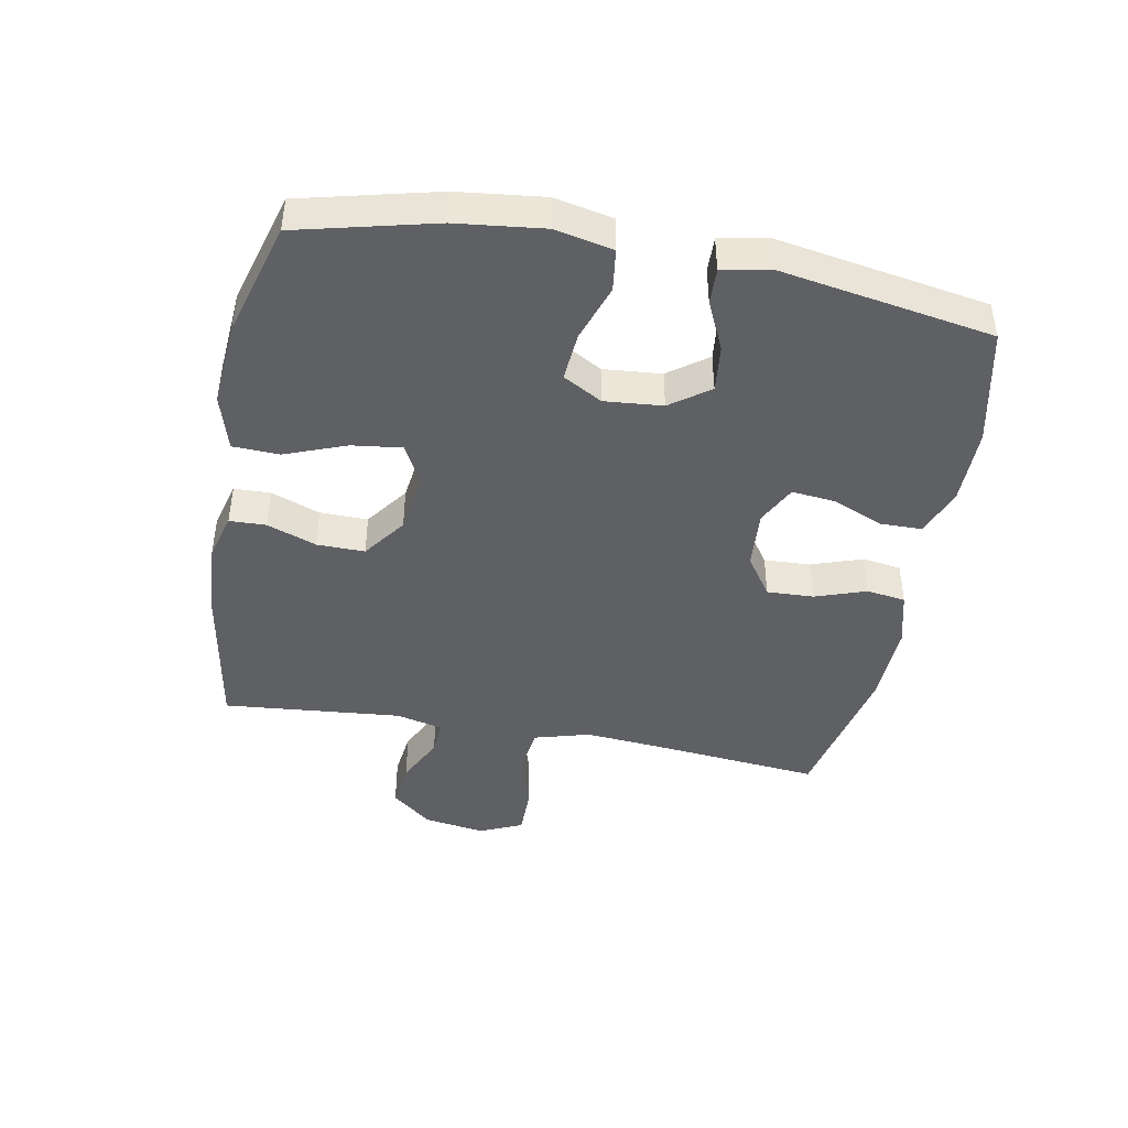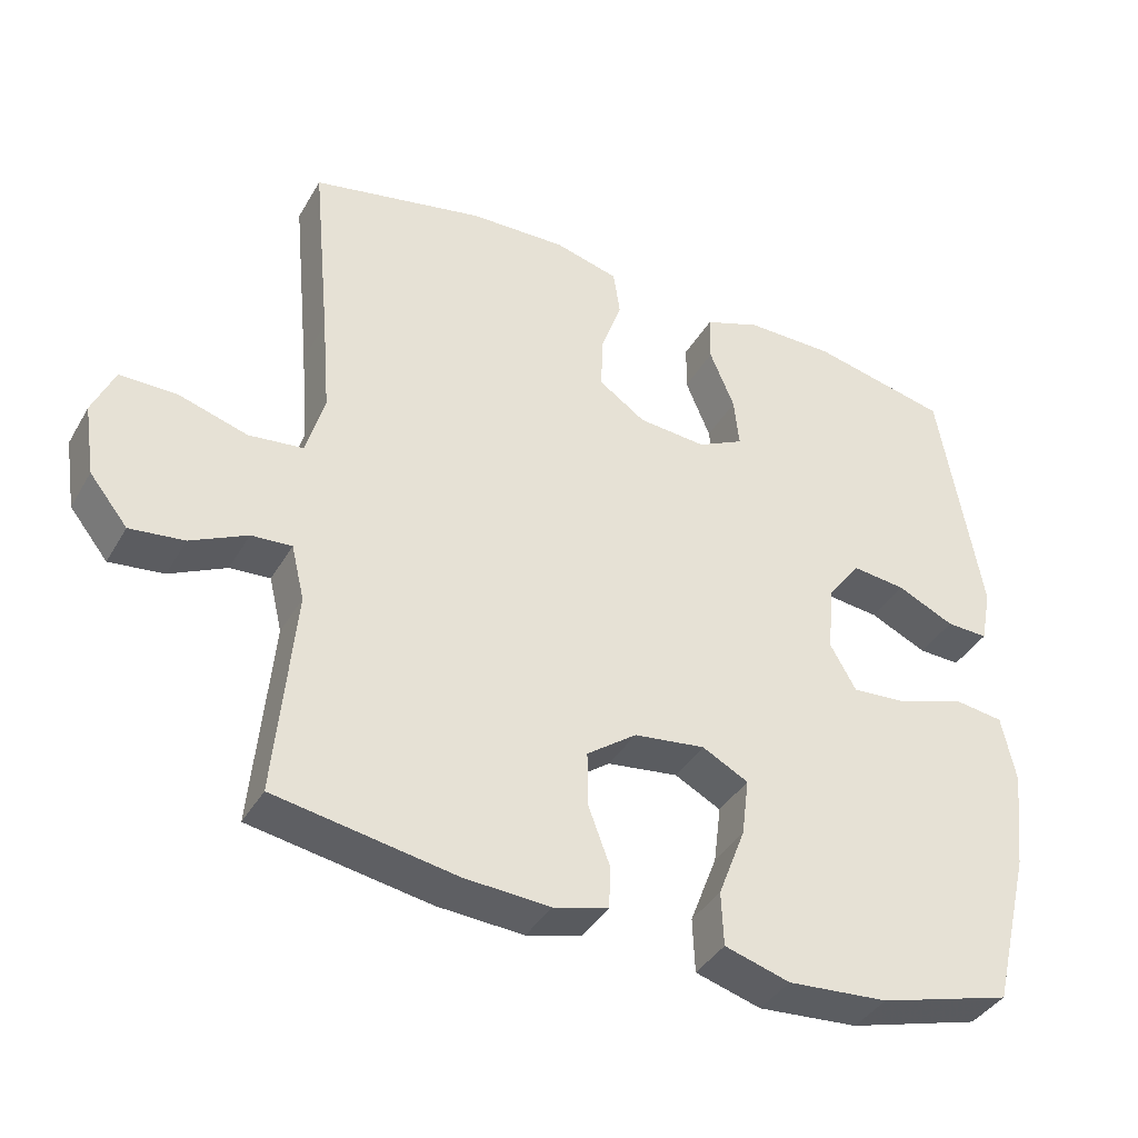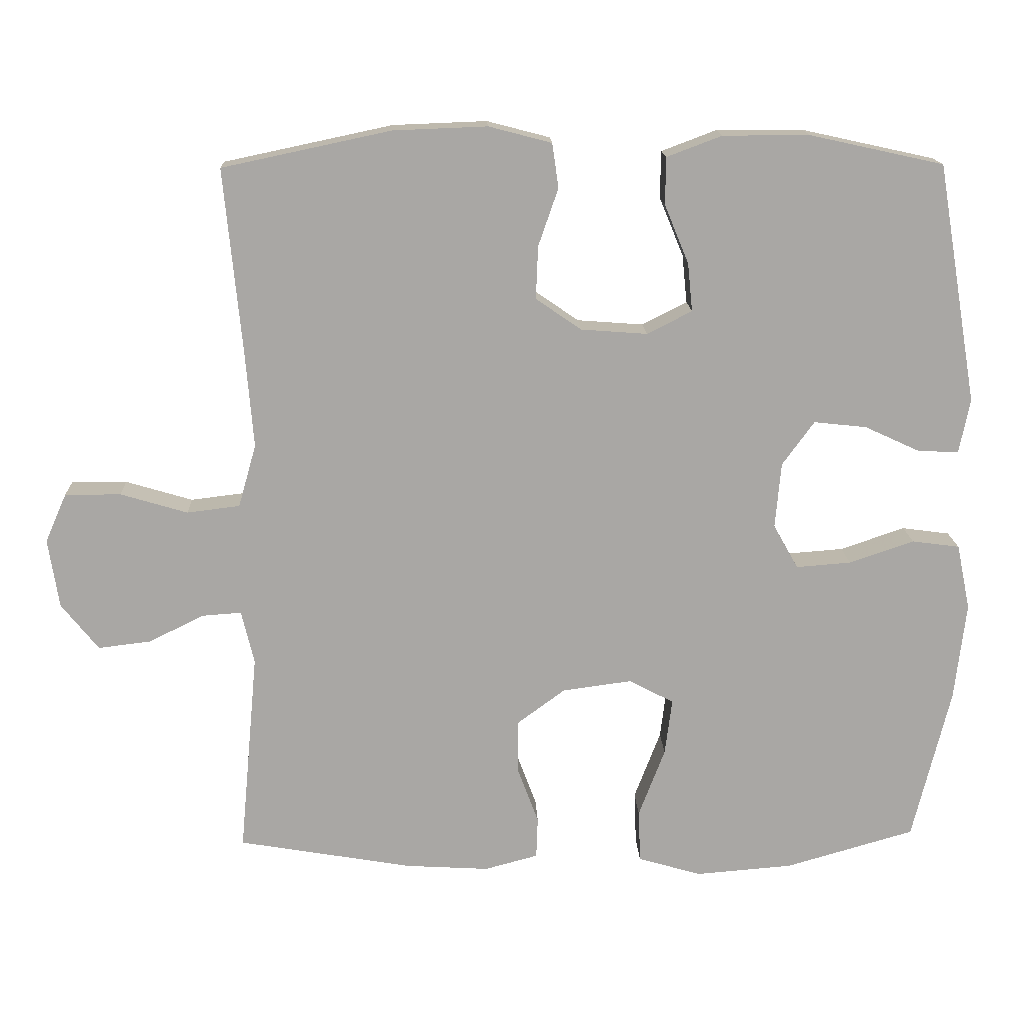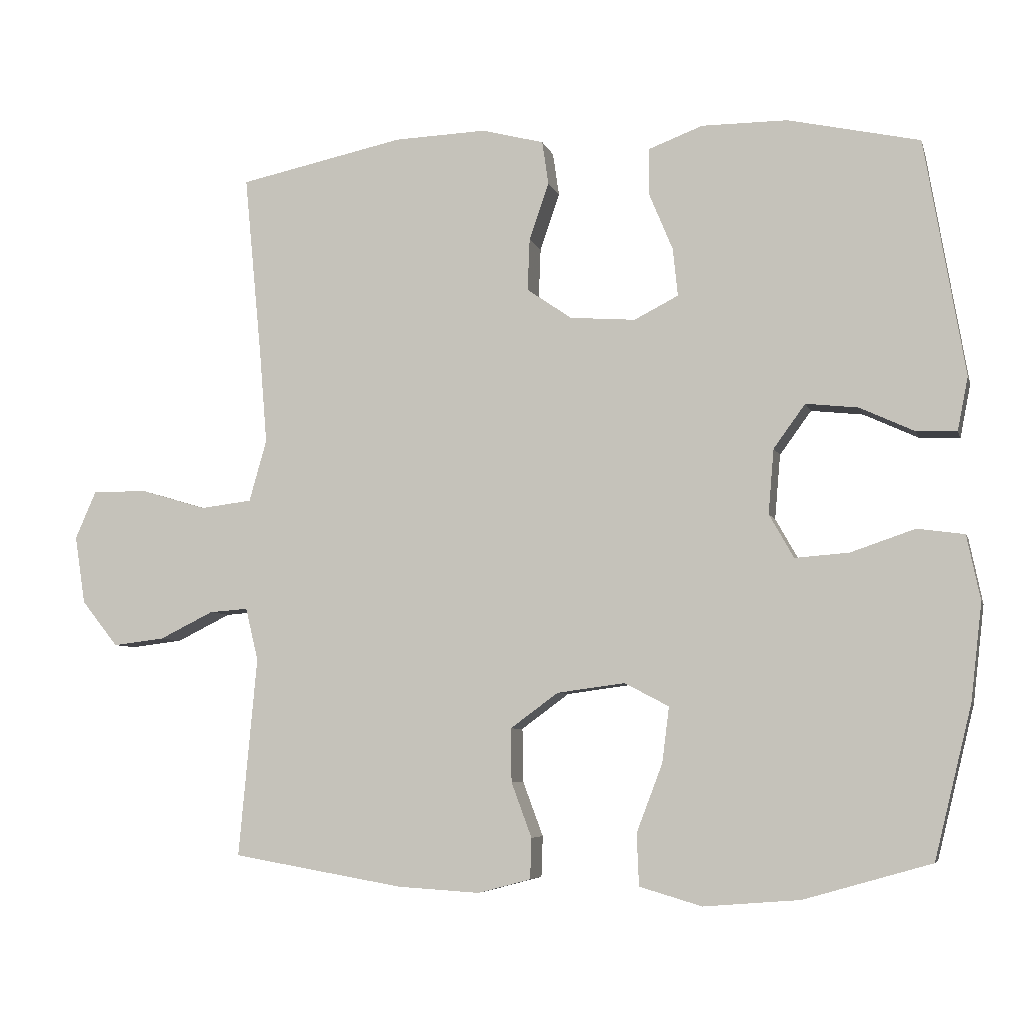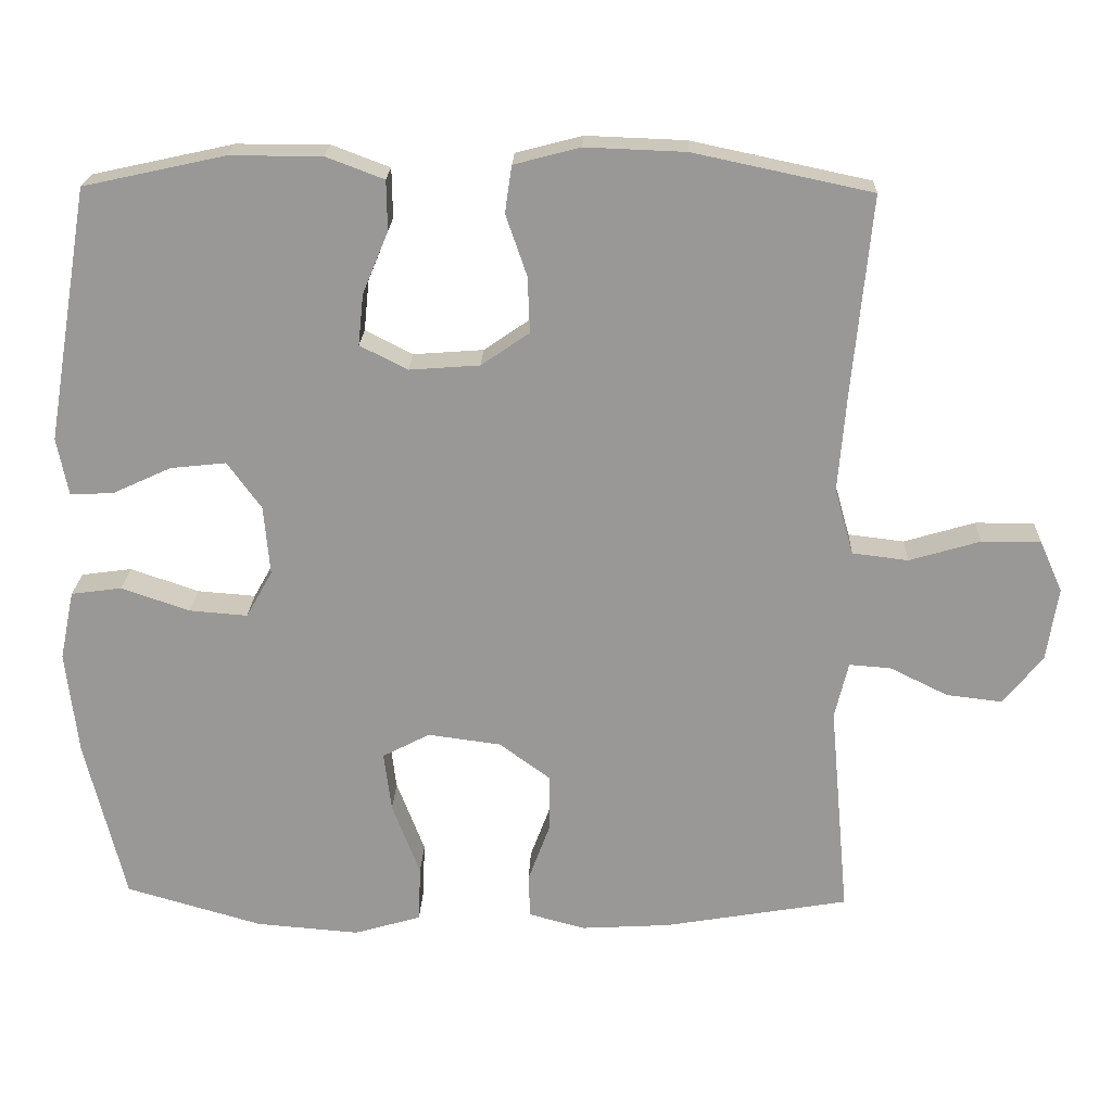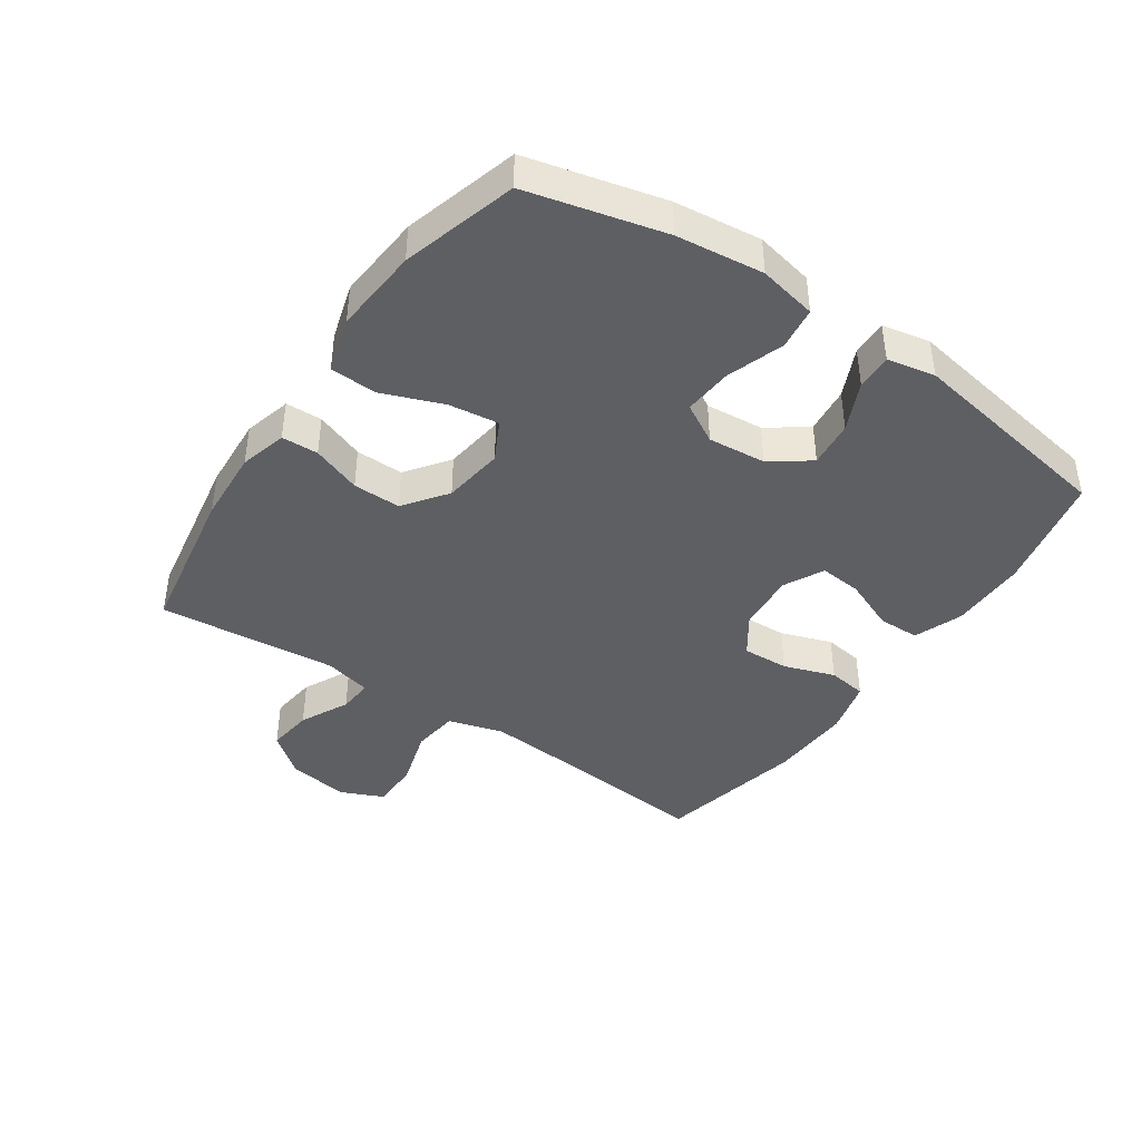
<metadata>
{"format":"obj","ext":"obj","renderer":"f3d","projection":"perspective","resolution":1024,"background":"white","views":[{"elev":-43.8,"azim":-100.6,"up":"+Y"},{"elev":-39.1,"azim":152.6,"up":"+Z"},{"elev":15.5,"azim":177.7,"up":"+Z"},{"elev":-5.9,"azim":-166.1,"up":"+Z"},{"elev":21.2,"azim":2.1,"up":"+Z"},{"elev":-41.8,"azim":-124.3,"up":"+Y"}]}
</metadata>
<code>
v -0.5 0.07 -0.5
v -0.553 0.07 -0.284
v -0.569 0.07 -0.146
v -0.55 0.07 -0.054
v -0.483 0.07 -0.045
v -0.392 0.07 -0.076
v -0.315 0.07 -0.082
v -0.28 0.07 -0.02
v -0.288 0.07 0.072
v -0.333 0.07 0.134
v -0.407 0.07 0.126
v -0.485 0.07 0.09
v -0.542 0.07 0.088
v -0.557 0.07 0.164
v -0.5 0.07 0.5
v -0.313 0.07 0.541
v -0.191 0.07 0.541
v -0.114 0.07 0.512
v -0.113 0.07 0.446
v -0.147 0.07 0.364
v -0.154 0.07 0.296
v -0.091 0.07 0.264
v 0.002 0.07 0.271
v 0.066 0.07 0.315
v 0.063 0.07 0.389
v 0.035 0.07 0.47
v 0.044 0.07 0.532
v 0.132 0.07 0.555
v 0.264 0.07 0.55
v 0.5 0.07 0.5
v 0.475 0.07 0.24
v 0.464 0.07 0.107
v 0.489 0.07 0.019
v 0.563 0.07 0.01
v 0.657 0.07 0.038
v 0.735 0.07 0.038
v 0.765 0.07 -0.03
v 0.75 0.07 -0.127
v 0.698 0.07 -0.192
v 0.624 0.07 -0.183
v 0.547 0.07 -0.145
v 0.492 0.07 -0.141
v 0.474 0.07 -0.216
v 0.5 0.07 -0.5
v 0.255 0.07 -0.542
v 0.138 0.07 -0.549
v 0.063 0.07 -0.529
v 0.061 0.07 -0.471
v 0.09 0.07 -0.393
v 0.091 0.07 -0.317
v 0.023 0.07 -0.267
v -0.074 0.07 -0.254
v -0.137 0.07 -0.287
v -0.127 0.07 -0.366
v -0.09 0.07 -0.463
v -0.093 0.07 -0.537
v -0.182 0.07 -0.563
v -0.319 0.07 -0.552
v -0.5 0 -0.5
v -0.553 0 -0.284
v -0.569 0 -0.146
v -0.55 0 -0.054
v -0.483 0 -0.045
v -0.392 0 -0.076
v -0.315 0 -0.082
v -0.28 0 -0.02
v -0.288 0 0.072
v -0.333 0 0.134
v -0.407 0 0.126
v -0.485 0 0.09
v -0.542 0 0.088
v -0.557 0 0.164
v -0.5 0 0.5
v -0.313 0 0.541
v -0.191 0 0.541
v -0.114 0 0.512
v -0.113 0 0.446
v -0.147 0 0.364
v -0.154 0 0.296
v -0.091 0 0.264
v 0.002 0 0.271
v 0.066 0 0.315
v 0.063 0 0.389
v 0.035 0 0.47
v 0.044 0 0.532
v 0.132 0 0.555
v 0.264 0 0.55
v 0.5 0 0.5
v 0.475 0 0.24
v 0.464 0 0.107
v 0.489 0 0.019
v 0.563 0 0.01
v 0.657 0 0.038
v 0.735 0 0.038
v 0.765 0 -0.03
v 0.75 0 -0.127
v 0.698 0 -0.192
v 0.624 0 -0.183
v 0.547 0 -0.145
v 0.492 0 -0.141
v 0.474 0 -0.216
v 0.5 0 -0.5
v 0.255 0 -0.542
v 0.138 0 -0.549
v 0.063 0 -0.529
v 0.061 0 -0.471
v 0.09 0 -0.393
v 0.091 0 -0.317
v 0.023 0 -0.267
v -0.074 0 -0.254
v -0.137 0 -0.287
v -0.127 0 -0.366
v -0.09 0 -0.463
v -0.093 0 -0.537
v -0.182 0 -0.563
v -0.319 0 -0.552
f 4 5 6
f 3 4 6
f 2 3 6
f 1 2 6
f 58 1 6
f 57 58 6
f 56 57 6
f 55 56 6
f 54 55 6
f 53 54 6 7
f 52 53 7 8
f 51 52 8 9
f 50 51 9 10
f 47 48 49
f 46 47 49
f 45 46 49
f 44 45 49
f 43 44 49
f 42 43 49 50
f 39 40 41
f 38 39 41
f 37 38 41
f 36 37 41
f 35 36 41
f 34 35 41
f 33 34 41 42
f 42 50 10
f 33 42 10
f 32 33 10
f 29 30 31
f 28 29 31
f 27 28 31
f 26 27 31
f 25 26 31
f 24 25 31 32
f 18 19 20
f 17 18 20
f 16 17 20
f 15 16 20
f 14 15 20
f 13 14 20
f 12 13 20
f 11 12 20
f 10 11 20 21
f 23 24 32
f 22 23 32 10
f 10 21 22
f 64 63 62
f 64 62 61
f 64 61 60
f 64 60 59
f 64 59 116
f 64 116 115
f 64 115 114
f 64 114 113
f 64 113 112
f 65 64 112 111
f 66 65 111 110
f 67 66 110 109
f 68 67 109 108
f 107 106 105
f 107 105 104
f 107 104 103
f 107 103 102
f 107 102 101
f 108 107 101 100
f 99 98 97
f 99 97 96
f 99 96 95
f 99 95 94
f 99 94 93
f 99 93 92
f 100 99 92 91
f 68 108 100
f 68 100 91
f 68 91 90
f 89 88 87
f 89 87 86
f 89 86 85
f 89 85 84
f 89 84 83
f 90 89 83 82
f 78 77 76
f 78 76 75
f 78 75 74
f 78 74 73
f 78 73 72
f 78 72 71
f 78 71 70
f 78 70 69
f 79 78 69 68
f 90 82 81
f 68 90 81 80
f 80 79 68
f 1 59 60 2
f 2 60 61 3
f 3 61 62 4
f 4 62 63 5
f 5 63 64 6
f 6 64 65 7
f 7 65 66 8
f 8 66 67 9
f 9 67 68 10
f 10 68 69 11
f 11 69 70 12
f 12 70 71 13
f 13 71 72 14
f 14 72 73 15
f 15 73 74 16
f 16 74 75 17
f 17 75 76 18
f 18 76 77 19
f 19 77 78 20
f 20 78 79 21
f 21 79 80 22
f 22 80 81 23
f 23 81 82 24
f 24 82 83 25
f 25 83 84 26
f 26 84 85 27
f 27 85 86 28
f 28 86 87 29
f 29 87 88 30
f 30 88 89 31
f 31 89 90 32
f 32 90 91 33
f 33 91 92 34
f 34 92 93 35
f 35 93 94 36
f 36 94 95 37
f 37 95 96 38
f 38 96 97 39
f 39 97 98 40
f 40 98 99 41
f 41 99 100 42
f 42 100 101 43
f 43 101 102 44
f 44 102 103 45
f 45 103 104 46
f 46 104 105 47
f 47 105 106 48
f 48 106 107 49
f 49 107 108 50
f 50 108 109 51
f 51 109 110 52
f 52 110 111 53
f 53 111 112 54
f 54 112 113 55
f 55 113 114 56
f 56 114 115 57
f 57 115 116 58
f 58 116 59 1

</code>
